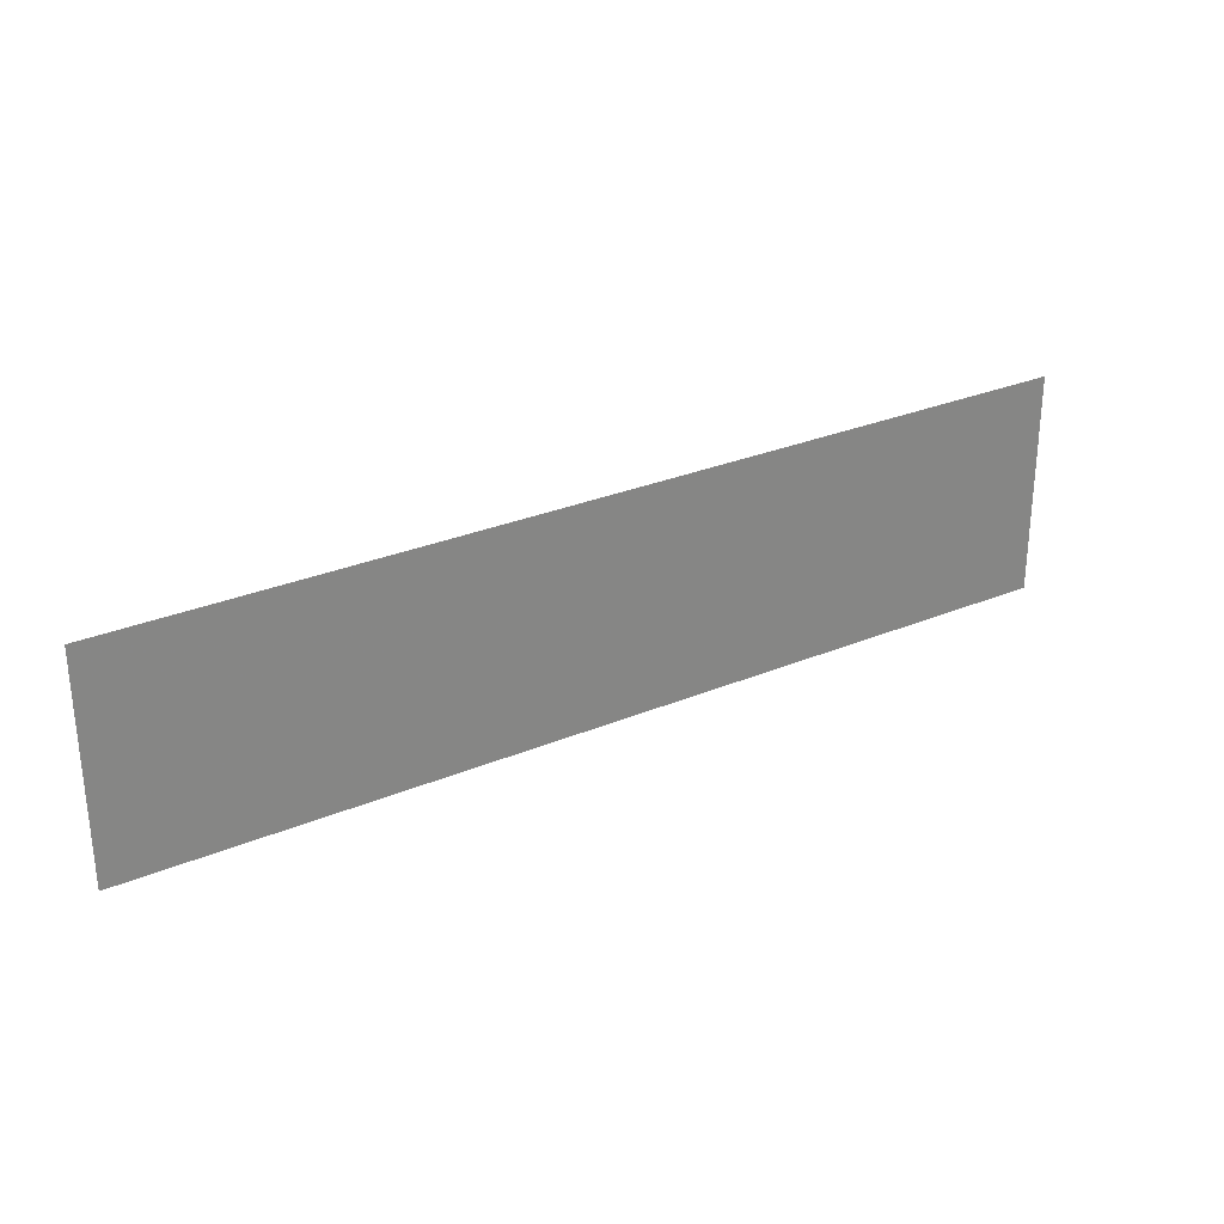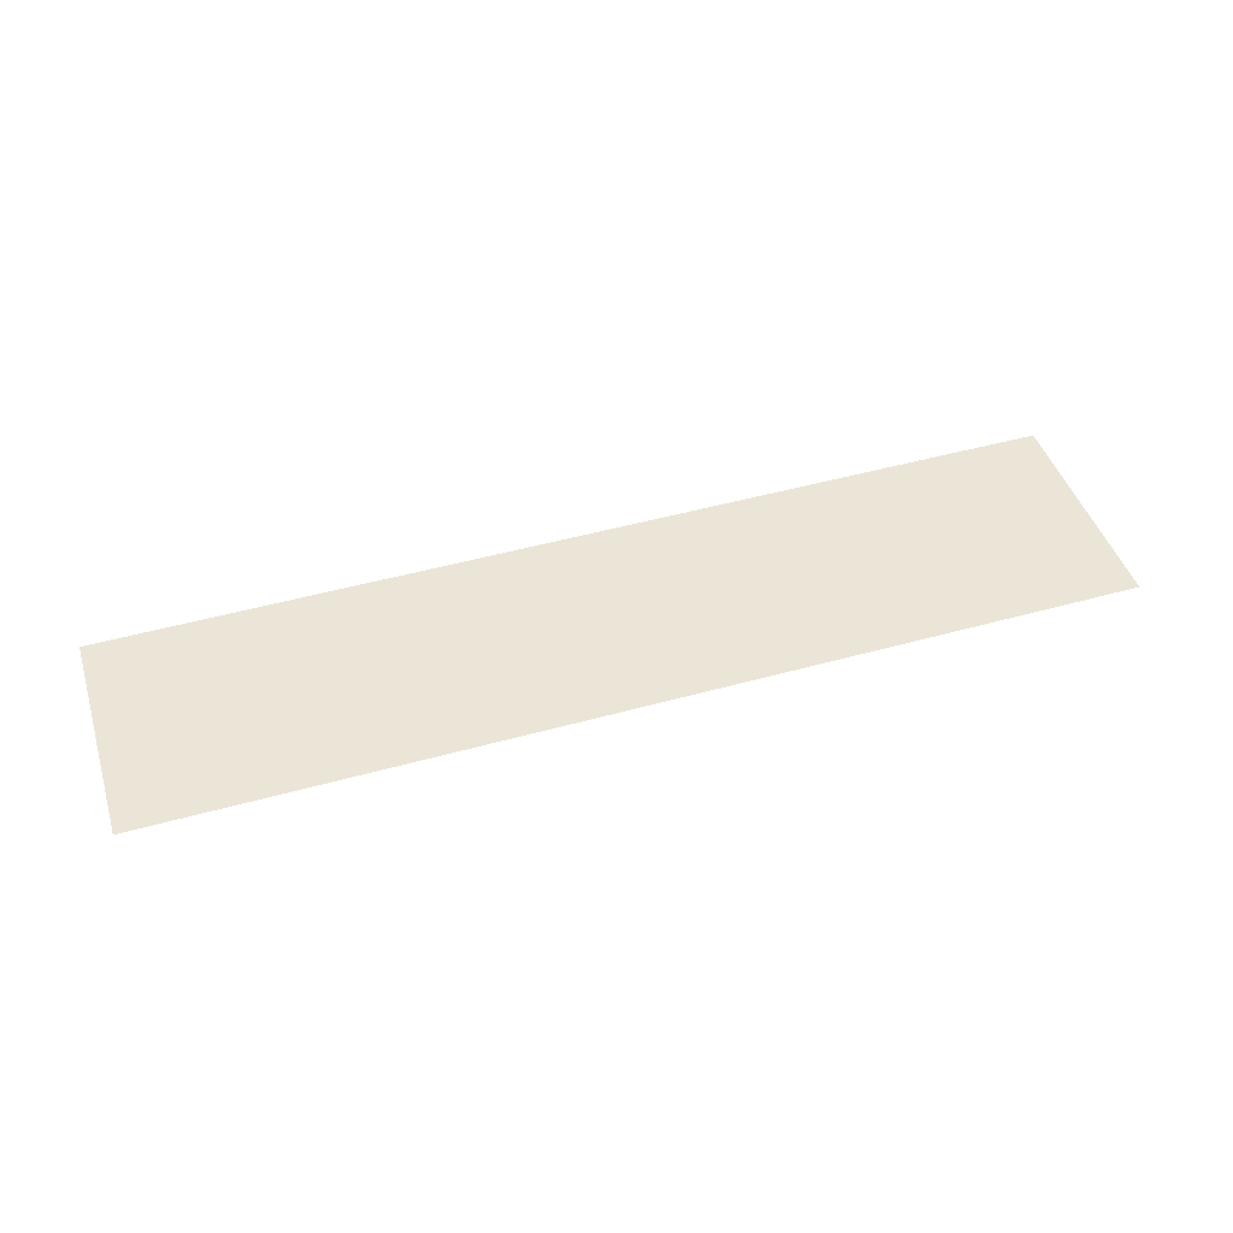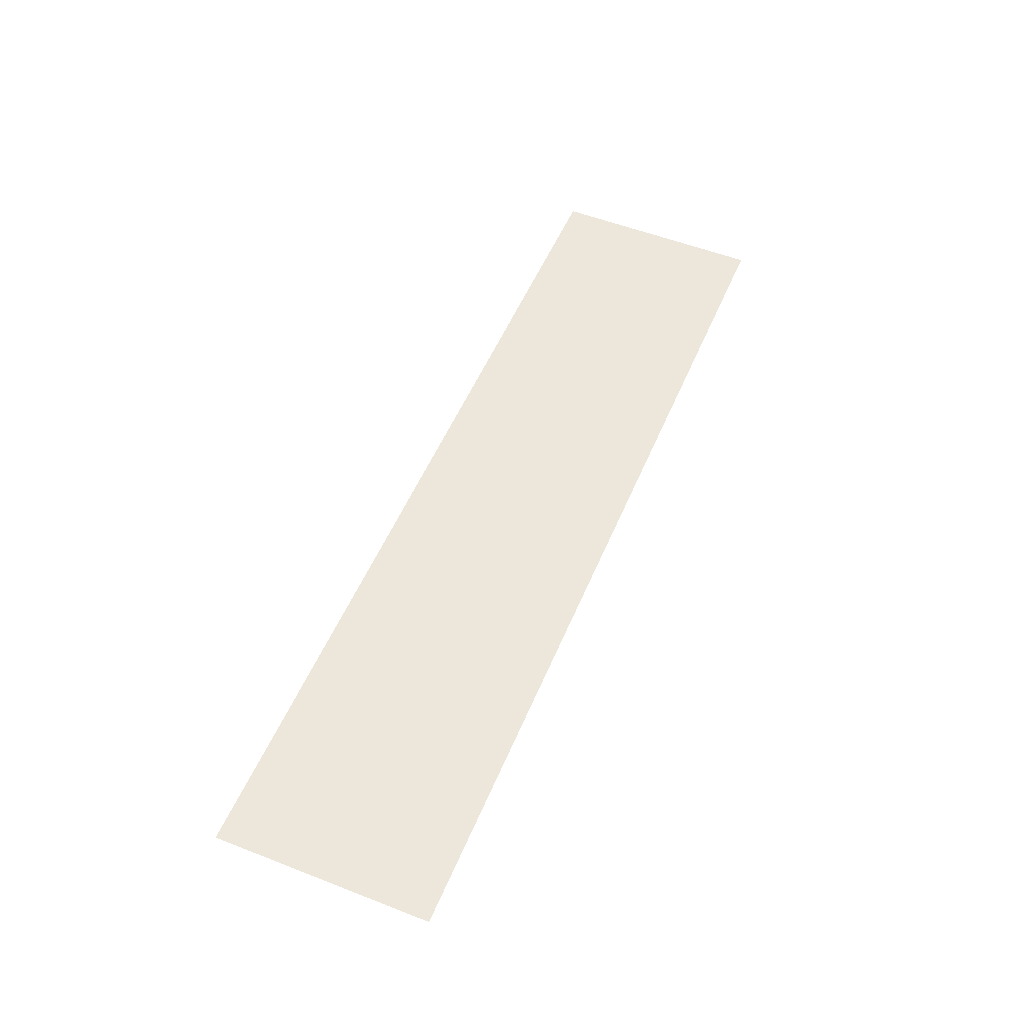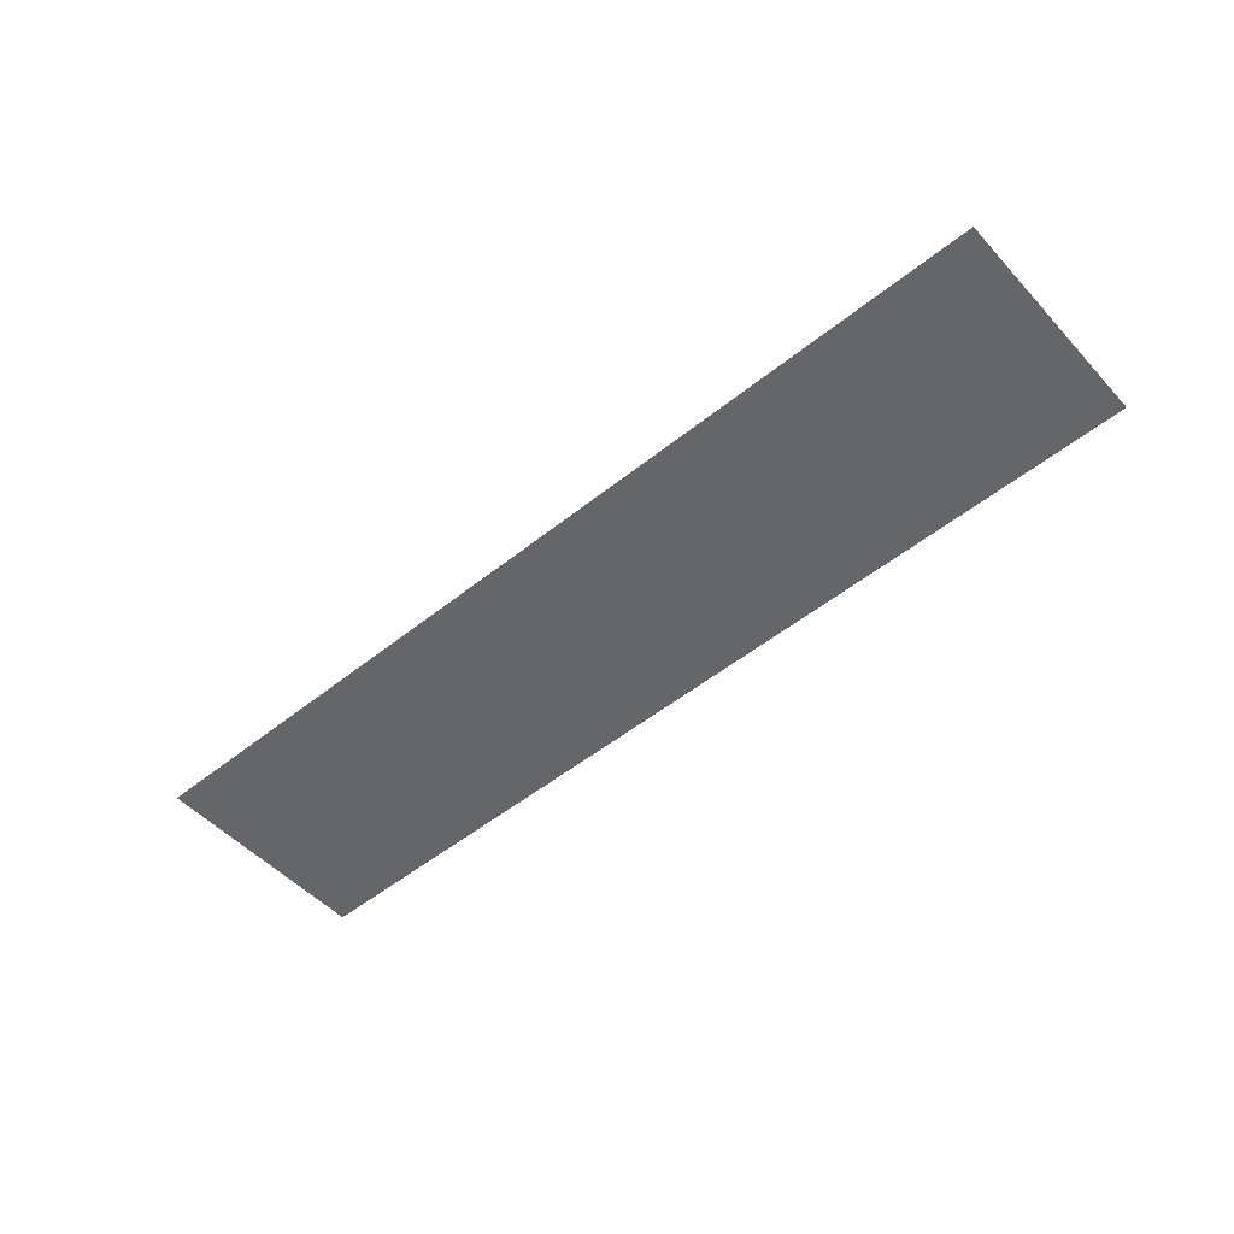
<metadata>
{"format":"obj","ext":"obj","renderer":"f3d","projection":"perspective","resolution":1024,"background":"white","views":[{"elev":29.1,"azim":148.8,"up":"+Z"},{"elev":45.9,"azim":162.6,"up":"+Y"},{"elev":52.6,"azim":-67.1,"up":"+Y"},{"elev":-51.7,"azim":-138.6,"up":"+Y"}]}
</metadata>
<code>
v -0.01635 0.491 -0.7845
v -0.01623 0.491 -0.7634
v 0.07266 0.4909 -0.7852
v 0.07261 0.4909 -0.7641
f 2 4 1
f 1 4 3

</code>
